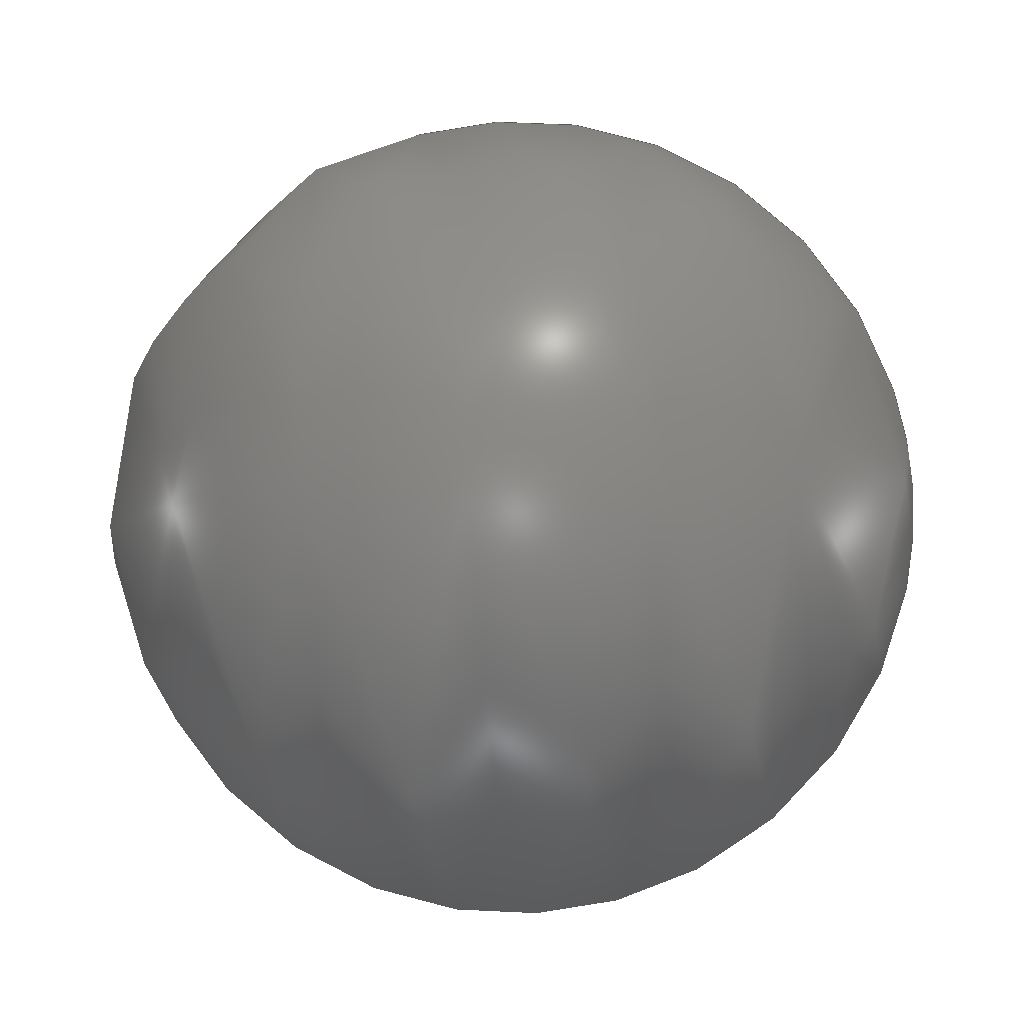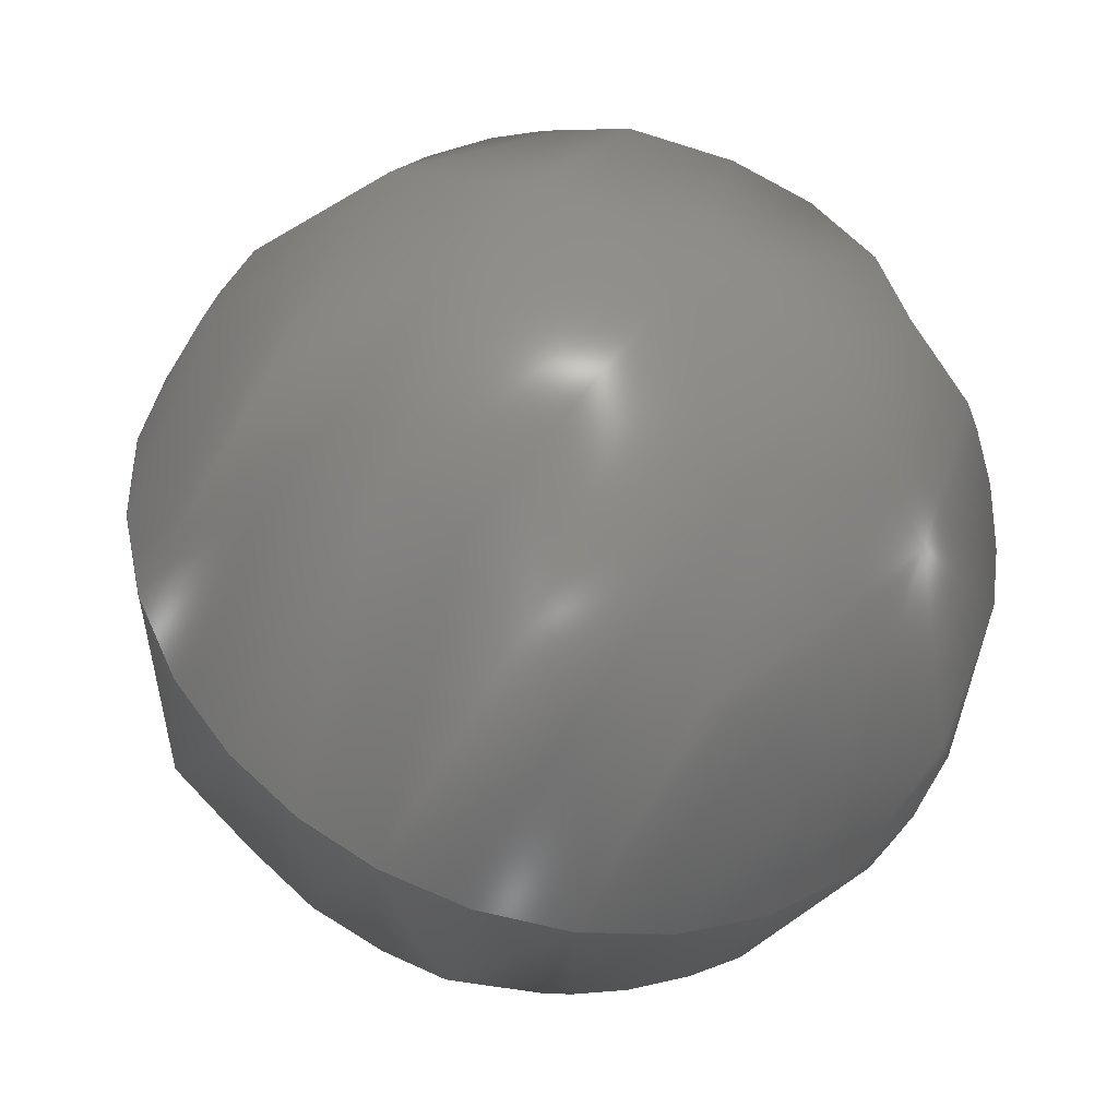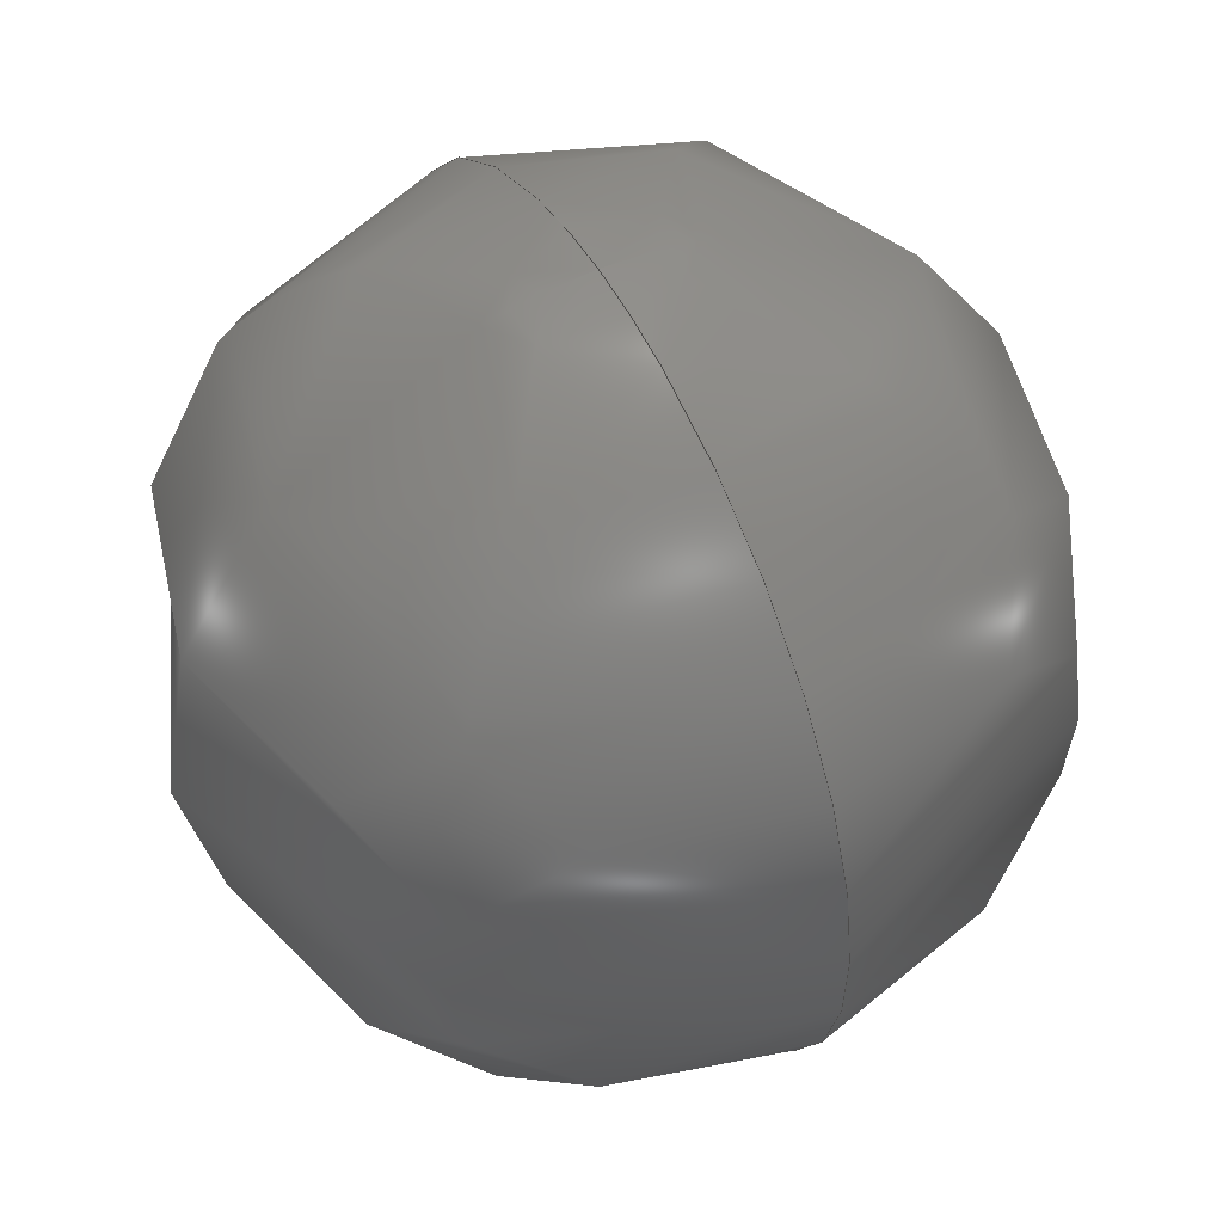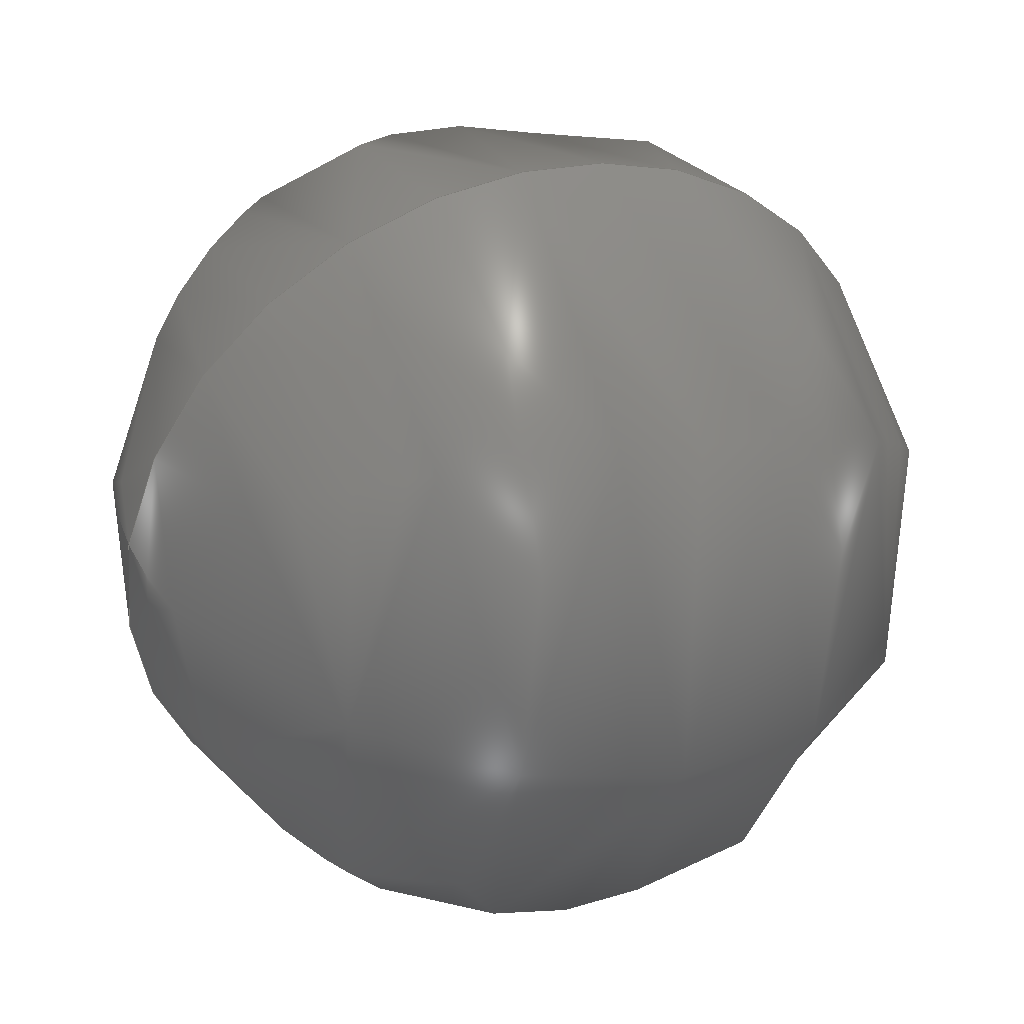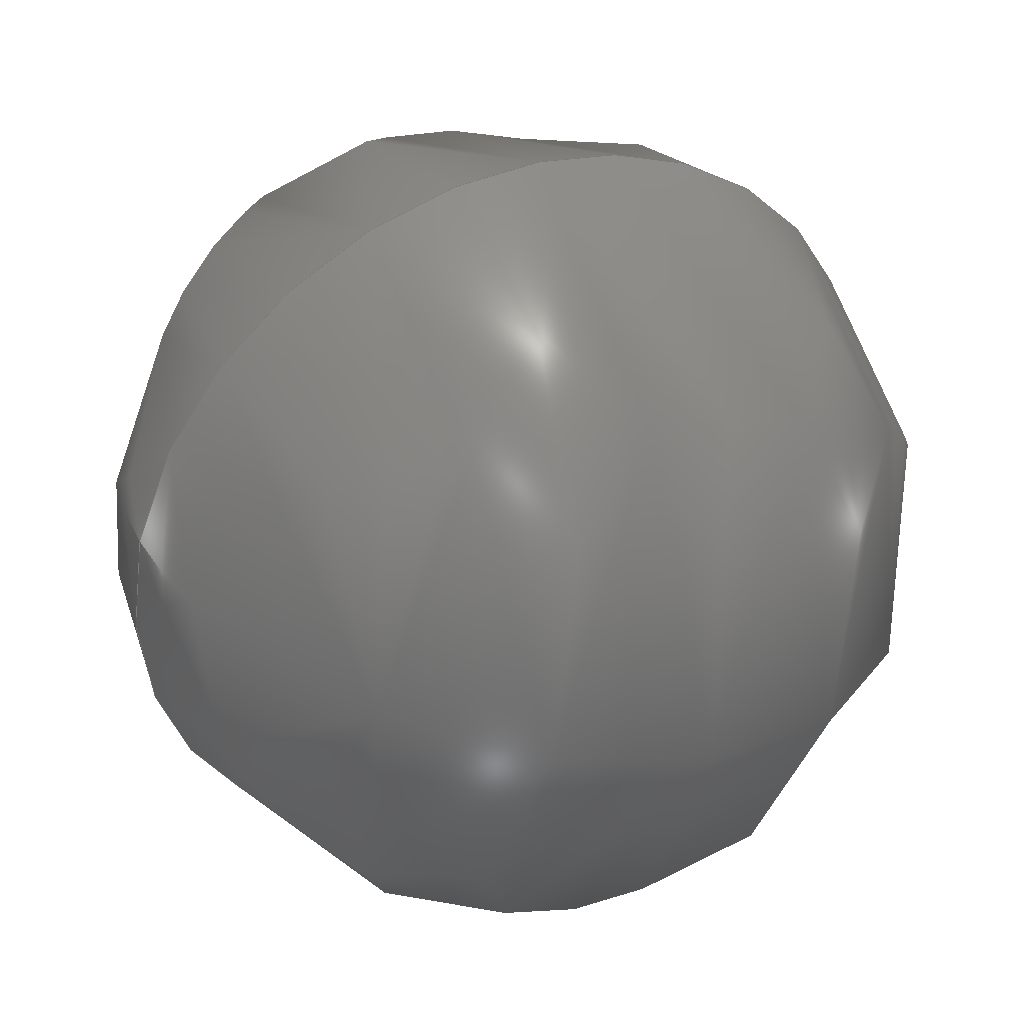
<metadata>
{"format":"step","ext":"stp","renderer":"f3d","projection":"perspective","resolution":1024,"background":"white","views":[{"elev":-32.4,"azim":-173.7,"up":"+Z"},{"elev":73.0,"azim":37.2,"up":"+Y"},{"elev":-39.5,"azim":-88.6,"up":"+Z"},{"elev":10.4,"azim":154.2,"up":"+Z"},{"elev":7.9,"azim":149.8,"up":"+Z"}]}
</metadata>
<code>
ISO-10303-21;
DATA;
#1 = APPLICATION_PROTOCOL_DEFINITION('committee draft',
  'automotive_design',1997,#2);
#2 = APPLICATION_CONTEXT(
  'core data for automotive mechanical design processes');
#3 = SHAPE_DEFINITION_REPRESENTATION(#4,#10);
#4 = PRODUCT_DEFINITION_SHAPE('','',#5);
#5 = PRODUCT_DEFINITION('design','',#6,#9);
#6 = PRODUCT_DEFINITION_FORMATION('','',#7);
#7 = PRODUCT('Open CASCADE STEP translator 6.8 228',
  'Open CASCADE STEP translator 6.8 228','',(#8));
#8 = MECHANICAL_CONTEXT('',#2,'mechanical');
#9 = PRODUCT_DEFINITION_CONTEXT('part definition',#2,'design');
#10 = ADVANCED_BREP_SHAPE_REPRESENTATION('',(#11,#15),#171);
#11 = AXIS2_PLACEMENT_3D('',#12,#13,#14);
#12 = CARTESIAN_POINT('',(0,0,0));
#13 = DIRECTION('',(0,0,1));
#14 = DIRECTION('',(1,0,-0));
#15 = MANIFOLD_SOLID_BREP('',#16);
#16 = CLOSED_SHELL('',(#17,#166));
#17 = ADVANCED_FACE('',(#18),#34,.T.);
#18 = FACE_BOUND('',#19,.T.);
#19 = EDGE_LOOP('',(#20,#121));
#20 = ORIENTED_EDGE('',*,*,#21,.T.);
#21 = EDGE_CURVE('',#22,#24,#26,.T.);
#22 = VERTEX_POINT('',#23);
#23 = CARTESIAN_POINT('',(3.727,23.84,390.3
    ));
#24 = VERTEX_POINT('',#25);
#25 = CARTESIAN_POINT('',(1.873,23.84,390.3
    ));
#26 = SURFACE_CURVE('',#27,(#33,#88),.PCURVE_S1);
#27 = ( BOUNDED_CURVE() B_SPLINE_CURVE(2,(#28,#29,#30,#31,#32),
.UNSPECIFIED.,.F.,.F.) B_SPLINE_CURVE_WITH_KNOTS((3,2,3),(
-1.571,0,1.571),.PIECEWISE_BEZIER_KNOTS.) CURVE() 
GEOMETRIC_REPRESENTATION_ITEM() RATIONAL_B_SPLINE_CURVE((1,
0.7071,1,0.7071,1)) REPRESENTATION_ITEM('') );
#28 = CARTESIAN_POINT('',(3.727,23.84,390.3
    ));
#29 = CARTESIAN_POINT('',(3.727,24.26,391.1
    ));
#30 = CARTESIAN_POINT('',(2.8,24.26,391.1
    ));
#31 = CARTESIAN_POINT('',(1.873,24.26,391.1
    ));
#32 = CARTESIAN_POINT('',(1.873,23.84,390.3
    ));
#33 = PCURVE('',#34,#60);
#34 = ( BOUNDED_SURFACE() B_SPLINE_SURFACE(2,2,(
    (#35,#36,#37,#38,#39)
    ,(#40,#41,#42,#43,#44)
    ,(#45,#46,#47,#48,#49)
    ,(#50,#51,#52,#53,#54)
    ,(#55,#56,#57,#58,#59
)),.UNSPECIFIED.,.F.,.F.,.F.) B_SPLINE_SURFACE_WITH_KNOTS((3,2,3),(3,2,3
    ),(0,1.571,3.142),(-1.571,0,
1.571),.UNSPECIFIED.) GEOMETRIC_REPRESENTATION_ITEM() 
RATIONAL_B_SPLINE_SURFACE((
    (1,0.7071,1,0.7071,1)
    ,(0.7071,0.5,0.7071,0.5,0.7071)
    ,(1,0.7071,1,0.7071,1)
    ,(0.7071,0.5,0.7071,0.5,0.7071)
,(1,0.7071,1,0.7071,1
))) REPRESENTATION_ITEM('') SURFACE() );
#35 = CARTESIAN_POINT('',(3.727,23.84,390.3
    ));
#36 = CARTESIAN_POINT('',(3.727,23.41,389.5
    ));
#37 = CARTESIAN_POINT('',(2.8,23.41,389.5
    ));
#38 = CARTESIAN_POINT('',(1.873,23.41,389.5
    ));
#39 = CARTESIAN_POINT('',(1.873,23.84,390.3
    ));
#40 = CARTESIAN_POINT('',(3.727,23.84,390.3
    ));
#41 = CARTESIAN_POINT('',(3.727,22.59,389.9
    ));
#42 = CARTESIAN_POINT('',(2.8,22.59,389.9
    ));
#43 = CARTESIAN_POINT('',(1.873,22.59,389.9
    ));
#44 = CARTESIAN_POINT('',(1.873,23.84,390.3
    ));
#45 = CARTESIAN_POINT('',(3.727,23.84,390.3
    ));
#46 = CARTESIAN_POINT('',(3.727,23.01,390.7)
  );
#47 = CARTESIAN_POINT('',(2.8,23.01,390.7)
  );
#48 = CARTESIAN_POINT('',(1.873,23.01,390.7)
  );
#49 = CARTESIAN_POINT('',(1.873,23.84,390.3
    ));
#50 = CARTESIAN_POINT('',(3.727,23.84,390.3
    ));
#51 = CARTESIAN_POINT('',(3.727,23.43,391.5
    ));
#52 = CARTESIAN_POINT('',(2.8,23.43,391.5
    ));
#53 = CARTESIAN_POINT('',(1.873,23.43,391.5
    ));
#54 = CARTESIAN_POINT('',(1.873,23.84,390.3
    ));
#55 = CARTESIAN_POINT('',(3.727,23.84,390.3
    ));
#56 = CARTESIAN_POINT('',(3.727,24.26,391.1
    ));
#57 = CARTESIAN_POINT('',(2.8,24.26,391.1
    ));
#58 = CARTESIAN_POINT('',(1.873,24.26,391.1
    ));
#59 = CARTESIAN_POINT('',(1.873,23.84,390.3
    ));
#60 = DEFINITIONAL_REPRESENTATION('',(#61),#87);
#61 = B_SPLINE_CURVE_WITH_KNOTS('',3,(#62,#63,#64,#65,#66,#67,#68,#69,
    #70,#71,#72,#73,#74,#75,#76,#77,#78,#79,#80,#81,#82,#83,#84,#85,#86)
  ,.UNSPECIFIED.,.F.,.F.,(4,1,1,1,1,1,1,1,1,1,1,1,1,1,1,1,1,1,1,1,1,1,4)
  ,(-1.571,-1.428,-1.285,-1.142,
    -0.9996,-0.8568,-0.714,-0.5712,
    -0.4284,-0.2856,-0.1428,2.22e-16,
    0.1428,0.2856,0.4284,0.5712,
    0.714,0.8568,0.9996,1.142,
    1.285,1.428,1.571),.UNSPECIFIED.);
#62 = CARTESIAN_POINT('',(3.142,-1.571));
#63 = CARTESIAN_POINT('',(3.142,-1.523));
#64 = CARTESIAN_POINT('',(3.142,-1.428));
#65 = CARTESIAN_POINT('',(3.142,-1.285));
#66 = CARTESIAN_POINT('',(3.142,-1.142));
#67 = CARTESIAN_POINT('',(3.142,-0.9996));
#68 = CARTESIAN_POINT('',(3.142,-0.8568));
#69 = CARTESIAN_POINT('',(3.142,-0.714));
#70 = CARTESIAN_POINT('',(3.142,-0.5712));
#71 = CARTESIAN_POINT('',(3.142,-0.4284));
#72 = CARTESIAN_POINT('',(3.142,-0.2856));
#73 = CARTESIAN_POINT('',(3.142,-0.1428));
#74 = CARTESIAN_POINT('',(3.142,8.367e-17));
#75 = CARTESIAN_POINT('',(3.142,0.1428));
#76 = CARTESIAN_POINT('',(3.142,0.2856));
#77 = CARTESIAN_POINT('',(3.142,0.4284));
#78 = CARTESIAN_POINT('',(3.142,0.5712));
#79 = CARTESIAN_POINT('',(3.142,0.714));
#80 = CARTESIAN_POINT('',(3.142,0.8568));
#81 = CARTESIAN_POINT('',(3.142,0.9996));
#82 = CARTESIAN_POINT('',(3.142,1.142));
#83 = CARTESIAN_POINT('',(3.142,1.285));
#84 = CARTESIAN_POINT('',(3.142,1.428));
#85 = CARTESIAN_POINT('',(3.142,1.523));
#86 = CARTESIAN_POINT('',(3.142,1.571));
#87 = ( GEOMETRIC_REPRESENTATION_CONTEXT(2) 
PARAMETRIC_REPRESENTATION_CONTEXT() REPRESENTATION_CONTEXT('2D SPACE',''
  ) );
#88 = PCURVE('',#89,#115);
#89 = ( BOUNDED_SURFACE() B_SPLINE_SURFACE(2,2,(
    (#90,#91,#92,#93,#94)
    ,(#95,#96,#97,#98,#99)
    ,(#100,#101,#102,#103,#104)
    ,(#105,#106,#107,#108,#109)
    ,(#110,#111,#112,#113,#114
)),.UNSPECIFIED.,.F.,.F.,.F.) B_SPLINE_SURFACE_WITH_KNOTS((3,2,3),(3,2,3
    ),(3.142,4.712,6.283),(-1.571,0,
    1.571),.PIECEWISE_BEZIER_KNOTS.) 
GEOMETRIC_REPRESENTATION_ITEM() RATIONAL_B_SPLINE_SURFACE((
    (1,0.7071,1,0.7071,1)
    ,(0.7071,0.5,0.7071,0.5,0.7071)
    ,(1,0.7071,1,0.7071,1)
    ,(0.7071,0.5,0.7071,0.5,0.7071)
,(1,0.7071,1,0.7071,1
))) REPRESENTATION_ITEM('') SURFACE() );
#90 = CARTESIAN_POINT('',(3.727,23.84,390.3
    ));
#91 = CARTESIAN_POINT('',(3.727,24.26,391.1
    ));
#92 = CARTESIAN_POINT('',(2.8,24.26,391.1
    ));
#93 = CARTESIAN_POINT('',(1.873,24.26,391.1
    ));
#94 = CARTESIAN_POINT('',(1.873,23.84,390.3
    ));
#95 = CARTESIAN_POINT('',(3.727,23.84,390.3
    ));
#96 = CARTESIAN_POINT('',(3.727,25.08,390.7
    ));
#97 = CARTESIAN_POINT('',(2.8,25.08,390.7
    ));
#98 = CARTESIAN_POINT('',(1.873,25.08,390.7
    ));
#99 = CARTESIAN_POINT('',(1.873,23.84,390.3
    ));
#100 = CARTESIAN_POINT('',(3.727,23.84,
    390.3));
#101 = CARTESIAN_POINT('',(3.727,24.66,
    389.9));
#102 = CARTESIAN_POINT('',(2.8,24.66,
    389.9));
#103 = CARTESIAN_POINT('',(1.873,24.66,
    389.9));
#104 = CARTESIAN_POINT('',(1.873,23.84,
    390.3));
#105 = CARTESIAN_POINT('',(3.727,23.84,
    390.3));
#106 = CARTESIAN_POINT('',(3.727,24.24,
    389));
#107 = CARTESIAN_POINT('',(2.8,24.24,
    389));
#108 = CARTESIAN_POINT('',(1.873,24.24,
    389));
#109 = CARTESIAN_POINT('',(1.873,23.84,
    390.3));
#110 = CARTESIAN_POINT('',(3.727,23.84,
    390.3));
#111 = CARTESIAN_POINT('',(3.727,23.41,
    389.5));
#112 = CARTESIAN_POINT('',(2.8,23.41,
    389.5));
#113 = CARTESIAN_POINT('',(1.873,23.41,
    389.5));
#114 = CARTESIAN_POINT('',(1.873,23.84,
    390.3));
#115 = DEFINITIONAL_REPRESENTATION('',(#116),#120);
#116 = LINE('',#117,#118);
#117 = CARTESIAN_POINT('',(3.142,0));
#118 = VECTOR('',#119,1);
#119 = DIRECTION('',(0,1));
#120 = ( GEOMETRIC_REPRESENTATION_CONTEXT(2) 
PARAMETRIC_REPRESENTATION_CONTEXT() REPRESENTATION_CONTEXT('2D SPACE',''
  ) );
#121 = ORIENTED_EDGE('',*,*,#122,.F.);
#122 = EDGE_CURVE('',#22,#24,#123,.T.);
#123 = SURFACE_CURVE('',#124,(#130,#137),.PCURVE_S1);
#124 = ( BOUNDED_CURVE() B_SPLINE_CURVE(2,(#125,#126,#127,#128,#129),
.UNSPECIFIED.,.F.,.F.) B_SPLINE_CURVE_WITH_KNOTS((3,2,3),(
-1.571,0,1.571),.PIECEWISE_BEZIER_KNOTS.) CURVE() 
GEOMETRIC_REPRESENTATION_ITEM() RATIONAL_B_SPLINE_CURVE((1,
0.7071,1,0.7071,1)) REPRESENTATION_ITEM('') );
#125 = CARTESIAN_POINT('',(3.727,23.84,
    390.3));
#126 = CARTESIAN_POINT('',(3.727,23.41,
    389.5));
#127 = CARTESIAN_POINT('',(2.8,23.41,
    389.5));
#128 = CARTESIAN_POINT('',(1.873,23.41,
    389.5));
#129 = CARTESIAN_POINT('',(1.873,23.84,
    390.3));
#130 = PCURVE('',#34,#131);
#131 = DEFINITIONAL_REPRESENTATION('',(#132),#136);
#132 = LINE('',#133,#134);
#133 = CARTESIAN_POINT('',(0,0));
#134 = VECTOR('',#135,1);
#135 = DIRECTION('',(0,1));
#136 = ( GEOMETRIC_REPRESENTATION_CONTEXT(2) 
PARAMETRIC_REPRESENTATION_CONTEXT() REPRESENTATION_CONTEXT('2D SPACE',''
  ) );
#137 = PCURVE('',#89,#138);
#138 = DEFINITIONAL_REPRESENTATION('',(#139),#165);
#139 = B_SPLINE_CURVE_WITH_KNOTS('',3,(#140,#141,#142,#143,#144,#145,
    #146,#147,#148,#149,#150,#151,#152,#153,#154,#155,#156,#157,#158,
    #159,#160,#161,#162,#163,#164),.UNSPECIFIED.,.F.,.F.,(4,1,1,1,1,1,1,
    1,1,1,1,1,1,1,1,1,1,1,1,1,1,1,4),(-1.571,-1.428,
    -1.285,-1.142,-0.9996,-0.8568,
    -0.714,-0.5712,-0.4284,-0.2856,
    -0.1428,2.22e-16,0.1428,0.2856,
    0.4284,0.5712,0.714,0.8568,
    0.9996,1.142,1.285,1.428,
    1.571),.UNSPECIFIED.);
#140 = CARTESIAN_POINT('',(6.283,-1.571));
#141 = CARTESIAN_POINT('',(6.283,-1.523));
#142 = CARTESIAN_POINT('',(6.283,-1.428));
#143 = CARTESIAN_POINT('',(6.283,-1.285));
#144 = CARTESIAN_POINT('',(6.283,-1.142));
#145 = CARTESIAN_POINT('',(6.283,-0.9996));
#146 = CARTESIAN_POINT('',(6.283,-0.8568));
#147 = CARTESIAN_POINT('',(6.283,-0.714));
#148 = CARTESIAN_POINT('',(6.283,-0.5712));
#149 = CARTESIAN_POINT('',(6.283,-0.4284));
#150 = CARTESIAN_POINT('',(6.283,-0.2856));
#151 = CARTESIAN_POINT('',(6.283,-0.1428));
#152 = CARTESIAN_POINT('',(6.283,1.896e-16));
#153 = CARTESIAN_POINT('',(6.283,0.1428));
#154 = CARTESIAN_POINT('',(6.283,0.2856));
#155 = CARTESIAN_POINT('',(6.283,0.4284));
#156 = CARTESIAN_POINT('',(6.283,0.5712));
#157 = CARTESIAN_POINT('',(6.283,0.714));
#158 = CARTESIAN_POINT('',(6.283,0.8568));
#159 = CARTESIAN_POINT('',(6.283,0.9996));
#160 = CARTESIAN_POINT('',(6.283,1.142));
#161 = CARTESIAN_POINT('',(6.283,1.285));
#162 = CARTESIAN_POINT('',(6.283,1.428));
#163 = CARTESIAN_POINT('',(6.283,1.523));
#164 = CARTESIAN_POINT('',(6.283,1.571));
#165 = ( GEOMETRIC_REPRESENTATION_CONTEXT(2) 
PARAMETRIC_REPRESENTATION_CONTEXT() REPRESENTATION_CONTEXT('2D SPACE',''
  ) );
#166 = ADVANCED_FACE('',(#167),#89,.T.);
#167 = FACE_BOUND('',#168,.T.);
#168 = EDGE_LOOP('',(#169,#170));
#169 = ORIENTED_EDGE('',*,*,#122,.T.);
#170 = ORIENTED_EDGE('',*,*,#21,.F.);
#171 = ( GEOMETRIC_REPRESENTATION_CONTEXT(3) 
GLOBAL_UNCERTAINTY_ASSIGNED_CONTEXT((#175)) GLOBAL_UNIT_ASSIGNED_CONTEXT
((#172,#173,#174)) REPRESENTATION_CONTEXT('Context #1',
  '3D Context with UNIT and UNCERTAINTY') );
#172 = ( LENGTH_UNIT() NAMED_UNIT(*) SI_UNIT(.MILLI.,.METRE.) );
#173 = ( NAMED_UNIT(*) PLANE_ANGLE_UNIT() SI_UNIT($,.RADIAN.) );
#174 = ( NAMED_UNIT(*) SI_UNIT($,.STERADIAN.) SOLID_ANGLE_UNIT() );
#175 = UNCERTAINTY_MEASURE_WITH_UNIT(LENGTH_MEASURE(1e-07),#172,
  'distance_accuracy_value','confusion accuracy');
#176 = PRODUCT_TYPE('part',$,(#7));
ENDSEC;
END-ISO-10303-21;

</code>
